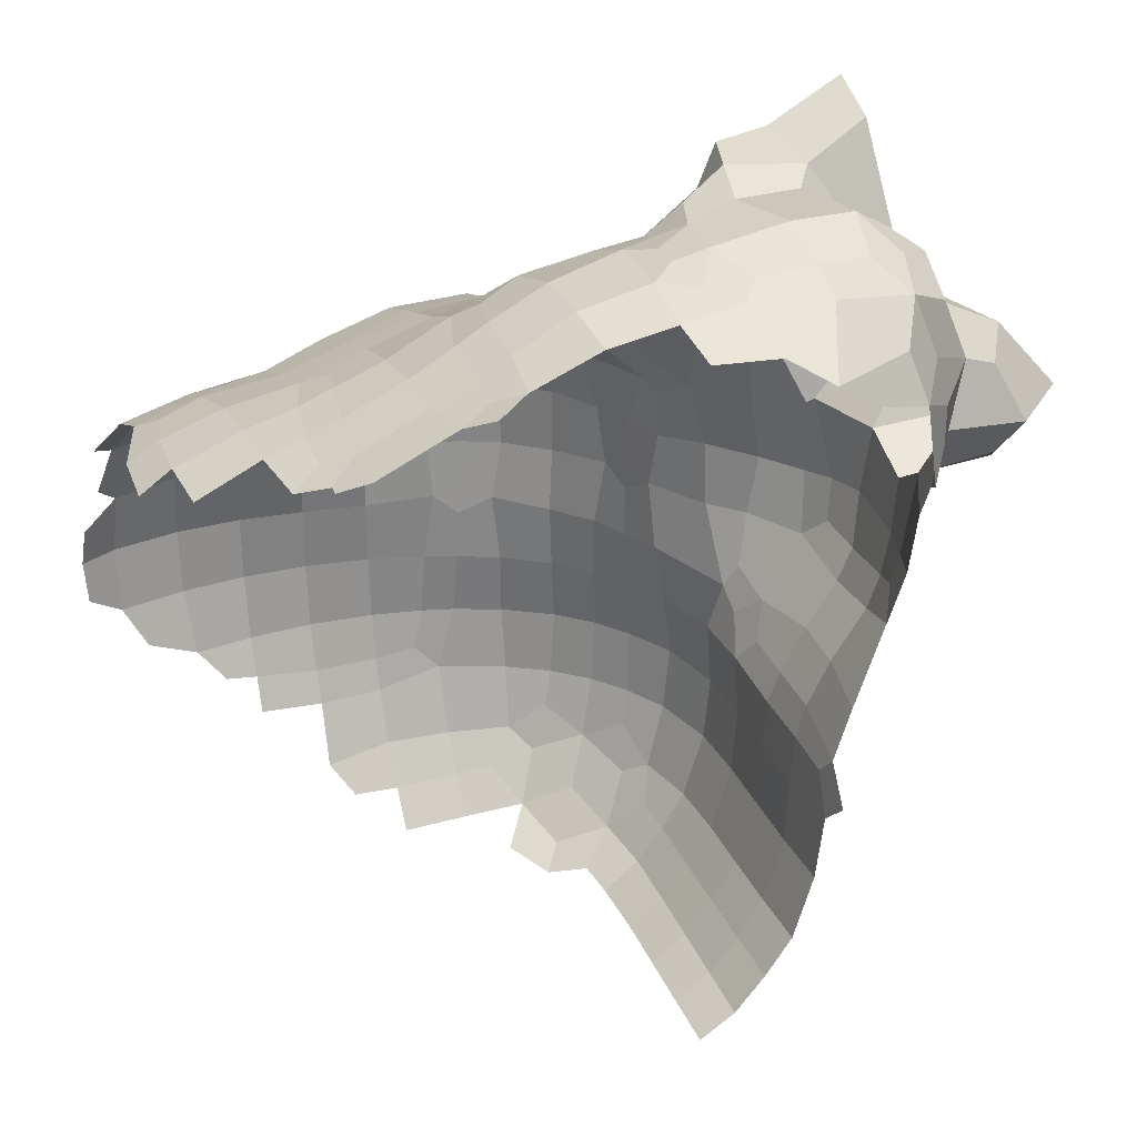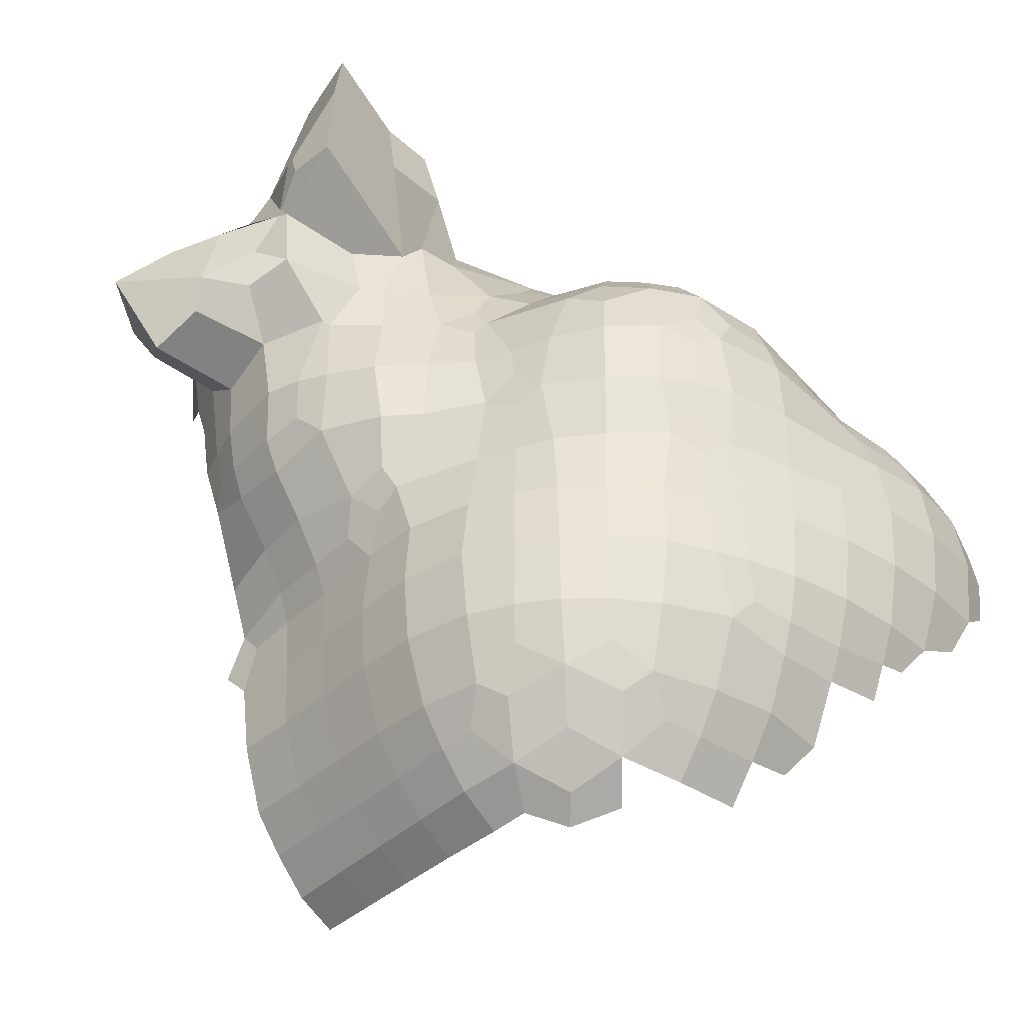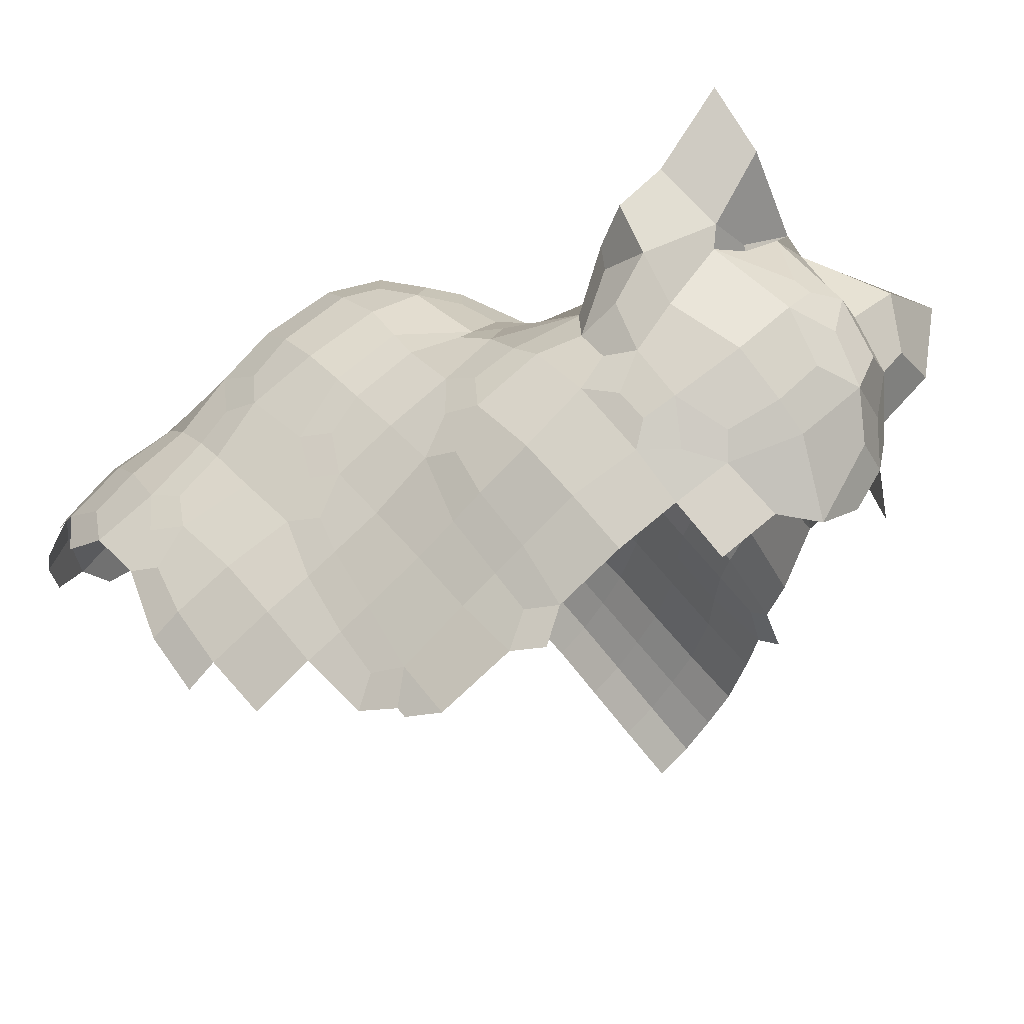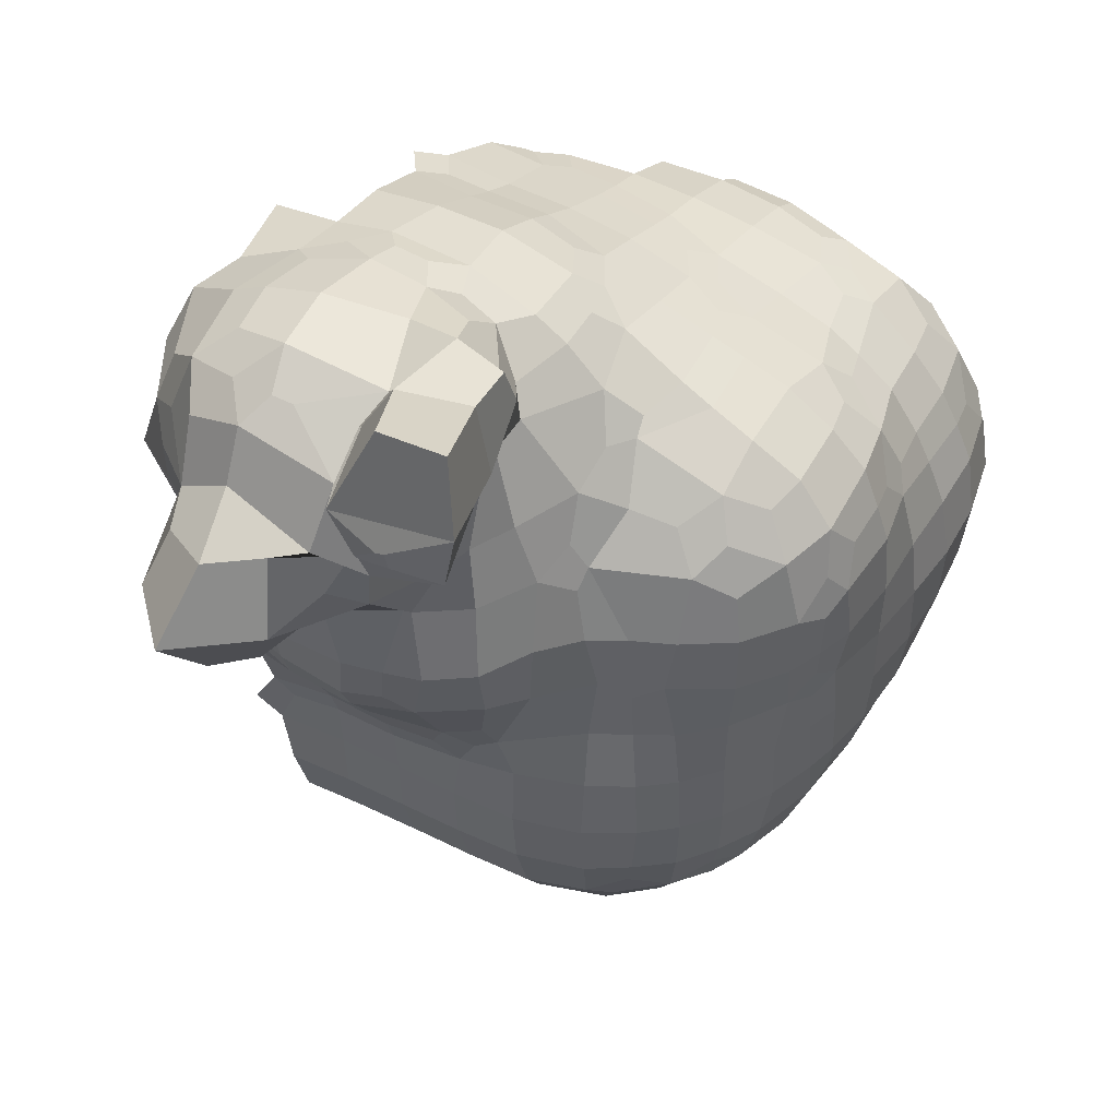
<metadata>
{"format":"obj","ext":"obj","renderer":"f3d","projection":"perspective","resolution":1024,"background":"white","views":[{"elev":30.2,"azim":-20.7,"up":"+Z"},{"elev":-37.3,"azim":140.2,"up":"+Z"},{"elev":63.8,"azim":-38.3,"up":"+Z"},{"elev":47.7,"azim":119.1,"up":"+Z"}]}
</metadata>
<code>
o Mball.018
v -5.871 -2.516 -5.683
v -5.871 -2.423 -5.683
v -5.651 -2.715 -5.539
v -5.642 -2.212 -5.576
v -5.099 -3.293 -5.225
v -4.789 -2.927 -5.107
v -5.002 -2.737 -5.225
v -5.027 -2.176 -5.318
v -4.507 -2.739 -5.035
v -4.425 -2.175 -5.003
v -4.717 -2.557 -5.15
v -4.7 -2.175 -5.155
v -6.102 -2.213 -5.797
v -5.856 -2.052 -5.69
v -6.695 -1.621 -6.054
v -6.721 -1.059 -6.053
v -6.985 -1.06 -6.236
v -6.683 -0.4964 -6.093
v -6.576 -0.03798 -6.153
v -6.953 -0.5005 -6.249
v -6.753 0.1206 -6.261
v -7.162 0.5267 -6.652
v -6.768 0.6293 -6.479
v -6.596 0.9865 -6.708
v -7.194 1.071 -7.152
v -6.959 0.8742 -6.815
v -6.749 1.24 -7.02
v -6.864 1.425 -7.488
v -7.005 1.461 -7.872
v -6.479 1.466 -7.328
v -6.7 1.561 -7.651
v -5.55 -1.617 -5.579
v -5.465 -1.057 -5.611
v -5.368 -0.7157 -5.663
v -5.034 -1.617 -5.349
v -5.037 -1.058 -5.442
v -4.407 -1.613 -4.991
v -4.319 -1.18 -5.044
v -4.681 -1.615 -5.152
v -4.5 -1.014 -5.19
v -5.023 -0.5186 -5.602
v -4.83 -0.1504 -5.656
v -4.476 -0.5015 -5.422
v -4.48 -0.03304 -5.589
v -6.159 -1.617 -5.804
v -6.158 -1.057 -5.833
v -5.83 -1.617 -5.692
v -5.743 -1.058 -5.714
v -6.158 -0.4951 -5.913
v -6.204 0.117 -6.095
v -6.414 0.3247 -6.246
v -5.566 -0.521 -5.79
v -5.588 0.05064 -5.984
v -5.201 -0.3441 -5.723
v -5.025 0.04572 -5.788
v -4.481 0.2488 -5.686
v -6.046 0.4121 -6.19
v -6.207 0.6245 -6.316
v -6.154 1.055 -6.639
v -5.591 0.5041 -6.156
v -5.588 0.7755 -6.326
v -5.594 1.093 -6.583
v -6.155 1.349 -6.973
v -5.59 1.355 -6.948
v -6.152 1.516 -7.266
v -6.156 1.673 -7.618
v -5.59 1.501 -7.226
v -5.591 1.671 -7.627
v -5.069 0.6726 -6.041
v -4.889 0.959 -6.184
v -5.257 0.8627 -6.264
v -5.03 1.247 -6.482
v -4.485 0.6441 -5.837
v -4.483 1.045 -6.1
v -4.492 1.348 -6.408
v -4.763 1.451 -6.795
v -4.478 1.494 -6.745
v -5.136 1.413 -6.879
v -4.985 1.52 -7.067
v -5.033 1.648 -7.633
v -4.478 1.608 -7.065
v -4.474 1.654 -7.634
v -7.041 1.503 -8.193
v -7.019 1.47 -8.555
v -6.73 1.648 -8.193
v -6.73 1.568 -8.755
v -6.536 1.492 -9.115
v -6.155 1.76 -8.193
v -6.155 1.701 -8.759
v -5.59 1.775 -8.192
v -5.592 1.748 -8.756
v -6.253 1.409 -9.492
v -5.598 1.351 -9.942
v -6.103 1.541 -9.313
v -5.876 1.451 -9.591
v -5.595 1.63 -9.321
v -5.594 1.491 -9.652
v -5.031 1.72 -8.192
v -5.03 1.733 -8.753
v -4.474 1.644 -8.193
v -4.471 1.651 -8.752
v -5.035 1.396 -10.01
v -4.474 1.418 -10
v -5.032 1.656 -9.317
v -5.034 1.522 -9.728
v -4.469 1.614 -9.315
v -4.473 1.516 -9.721
v -5.063 1.119 -10.5
v -4.883 0.9314 -10.75
v -4.475 1.219 -10.45
v -4.481 0.7185 -11.1
v -4.477 0.9729 -10.8
v -3.157 -2.08 -4.515
v -3.36 -3.291 -4.764
v -3.921 -2.733 -4.799
v -3.934 -2.176 -4.742
v -3.359 -2.732 -4.703
v -3.352 -2.232 -4.585
v -2.71 -2.566 -4.508
v -2.868 -2.109 -4.432
v -2.246 -2.631 -4.452
v -2.252 -2.147 -4.304
v -2.773 -3.243 -4.831
v -2.46 -3.479 -4.996
v -2.08 -3.495 -5.22
v -2.86 -2.749 -4.608
v -3.078 -2.451 -4.569
v -2.239 -2.922 -4.603
v -1.804 -2.577 -4.477
v -1.698 -2.099 -4.328
v -1.377 -2.02 -4.534
v -1.756 -3.173 -4.973
v -1.631 -3.298 -5.379
v -1.354 -3.07 -5.529
v -1.569 -2.854 -4.7
v -1.437 -2.395 -4.584
v -1.426 -2.995 -5.16
v -1.207 -2.65 -4.887
v -1.139 -2.164 -4.703
v -0.98 -2.631 -5.413
v -0.9484 -2.184 -5.152
v -0.6747 -2.538 -5.546
v -0.4163 -2.095 -5.437
v -1.645 -3.501 -5.944
v -1.353 -3.066 -5.868
v -1.409 -3.011 -6.239
v -1.446 -2.931 -6.518
v -1.228 -2.864 -5.864
v -1.254 -2.517 -6.389
v -1.214 -2.14 -6.632
v -1.449 -2.813 -7.081
v -1.528 -2.687 -7.592
v -1.446 -2.182 -7.751
v -1.368 -2.534 -7.082
v -1.27 -2.182 -7.087
v -1.405 -2.466 -7.37
v -1.341 -2.181 -7.462
v -0.4493 -2.691 -6.008
v 0.04911 -2.225 -5.988
v -0.6068 -2.541 -6.312
v -0.4038 -2.142 -6.581
v -3.151 -1.785 -4.537
v -3.939 -1.607 -4.755
v -3.956 -1.001 -4.948
v -4.143 -0.8157 -5.143
v -3.332 -1.533 -4.617
v -3.326 -0.9674 -4.853
v -3.773 -0.7307 -5.08
v -3.906 -0.5093 -5.261
v -3.884 0.00858 -5.563
v -3.36 -0.7172 -5.065
v -3.347 -0.3897 -5.373
v -3.459 -0.1031 -5.611
v -2.828 -1.603 -4.463
v -2.683 -1.157 -4.48
v -2.392 -1.476 -4.373
v -2.297 -1.023 -4.281
v -2.16 -0.5599 -4.285
v -3.017 -1.418 -4.603
v -2.985 -1.113 -4.733
v -2.485 -0.7914 -4.639
v -2.772 -0.8276 -5.026
v -2.654 -0.7224 -5.256
v -2.339 -0.5646 -4.711
v -2.281 -0.7209 -5.258
v -3.853 0.2893 -5.679
v -3.089 -0.2276 -5.688
v -3.308 -0.07919 -5.714
v -2.742 -0.2751 -5.899
v -2.949 0.04975 -6.1
v -2.534 -0.2319 -6.256
v -2.561 -0.08308 -6.465
v -2.252 -0.5494 -5.967
v -2.246 -0.3552 -6.473
v -2.437 -0.1136 -6.63
v -2.525 0.2926 -7.072
v -2.524 0.3336 -7.362
v -2.06 -0.2964 -7.075
v -2.368 -0.00622 -7.08
v -2.05 -0.3189 -7.637
v -2.404 0.09323 -7.583
v -3.815 0.6579 -5.825
v -3.849 1.067 -6.087
v -3.805 1.373 -6.443
v -3.349 0.6493 -6.011
v -3.519 0.9797 -6.161
v -3.141 0.8058 -6.303
v -3.346 1.216 -6.496
v -4.034 1.499 -6.736
v -3.665 1.444 -6.824
v -3.312 1.378 -7.058
v -3.293 1.348 -7.639
v -3.818 1.569 -7.056
v -3.905 1.595 -7.638
v -3.579 1.499 -7.194
v -3.592 1.481 -7.637
v -3.037 0.4223 -6.194
v -2.868 0.6508 -6.502
v -3.003 0.9777 -6.681
v -2.668 0.6436 -7.068
v -2.927 1.057 -7.07
v -2.611 0.5834 -7.582
v -2.928 1.052 -7.637
v -2.515 0.3463 -7.733
v -1.753 -1.267 -4.46
v -1.657 -1.163 -4.311
v -1.393 -1.85 -4.557
v -1.061 -0.9365 -4.094
v -1.711 -0.5288 -4.223
v -0.9861 -0.3156 -3.967
v -1.483 -1.366 -4.636
v -1.477 -1.329 -4.59
v -1.58 -0.8566 -5.646
v -1.11 -1.353 -4.858
v -0.9551 -1.327 -4.969
v -0.8168 -1.406 -5.332
v -0.9299 -0.9799 -5.457
v -1.689 -0.4015 -4.809
v -2.069 -0.7305 -5.479
v -0.8273 -0.19 -4.587
v -0.8755 -0.3134 -5.145
v -0.8108 -0.8375 -5.026
v -0.6606 -1.664 -5.376
v -0.9475 -1.141 -5.351
v -0.8069 -0.7638 -5.001
v -0.8303 -0.7427 -5.155
v -1.682 -0.8401 -6.027
v -1.499 -1.024 -6.445
v -0.8635 -1.419 -6.067
v -1.018 -1.066 -5.898
v -1.194 -1.619 -6.449
v -1.45 -1.065 -6.398
v -1.889 -0.7325 -5.963
v -1.816 -0.6511 -6.518
v -1.438 -0.9262 -7.128
v -1.432 -1.613 -7.807
v -1.495 -1.051 -7.653
v -1.235 -1.533 -7.054
v -1.326 -1.209 -7.081
v -1.306 -1.612 -7.524
v -1.368 -1.256 -7.447
v -1.685 -0.5672 -7.135
v -1.786 -0.575 -7.642
v -0.4758 -1.611 -6.055
v -0.8364 -1.321 -5.741
v -0.5241 -1.724 -6.358
v -2.008 -2.609 -8.905
v -2.022 -2.176 -8.85
v -2.009 -2.77 -9.275
v -2.055 -2.176 -9.308
v -2.057 -2.732 -9.871
v -2.073 -2.175 -9.871
v -2.725 -2.733 -11.09
v -2.715 -2.176 -11.09
v -2.23 -2.732 -10.45
v -2.244 -2.175 -10.44
v -2.464 -2.733 -10.78
v -2.468 -2.175 -10.78
v -3.034 -2.733 -11.29
v -3.023 -2.175 -11.3
v -1.84 -2.798 -8.245
v -1.736 -2.175 -8.19
v -1.973 -2.772 -8.725
v -1.933 -2.175 -8.573
v -1.961 -2.979 -9.067
v -1.974 -0.8054 -8.452
v -2.015 -1.618 -8.857
v -2.027 -0.9849 -8.794
v -1.991 -0.5957 -8.296
v -2.358 0.04233 -8.195
v -2.08 -0.5011 -8.751
v -2.251 0.0675 -8.748
v -2.047 -1.618 -9.308
v -2.026 -1.06 -9.31
v -2.069 -1.618 -9.872
v -2.065 -1.06 -9.873
v -2.035 -0.4957 -9.309
v -2.177 0.07902 -9.308
v -2.086 -0.4945 -9.877
v -2.237 0.08188 -9.88
v -3.688 1.424 -8.311
v -3.71 1.416 -8.751
v -3.399 1.322 -8.155
v -3.349 1.265 -8.751
v -3.886 1.52 -8.153
v -3.983 1.521 -8.751
v -3.631 1.453 -7.939
v -3.743 1.445 -9.311
v -3.916 1.401 -9.861
v -3.337 1.287 -9.311
v -3.336 1.203 -9.879
v -4.024 1.527 -9.312
v -4.118 1.472 -9.653
v -2.678 0.6606 -8.193
v -2.973 0.9948 -8.193
v -2.659 0.7273 -8.748
v -2.956 0.9964 -8.751
v -2.52 0.363 -8.196
v -2.444 0.4405 -8.748
v -2.634 0.7702 -9.309
v -2.921 1.029 -9.309
v -2.673 0.7326 -9.879
v -2.977 0.9848 -9.874
v -2.407 0.4814 -9.309
v -2.443 0.429 -9.873
v -3.212 0.2005 -11.21
v -3.356 0.02141 -11.39
v -2.705 -1.618 -11.09
v -2.693 -1.06 -11.09
v -2.246 -1.618 -10.44
v -2.243 -1.059 -10.44
v -2.466 -1.618 -10.78
v -2.461 -1.06 -10.79
v -2.578 0.1896 -10.57
v -2.693 -0.4923 -11.08
v -2.791 0.007908 -11.01
v -2.265 -0.4927 -10.45
v -2.399 0.01349 -10.43
v -2.464 -0.498 -10.77
v -2.516 -0.2044 -10.71
v -3.008 -1.618 -11.31
v -2.992 -1.06 -11.33
v -3.008 -0.4978 -11.33
v -3.066 -0.1947 -11.27
v -3.903 1.185 -10.46
v -3.905 0.7246 -11.1
v -3.911 0.9681 -10.79
v -3.213 0.8371 -10.58
v -3.373 1.022 -10.42
v -3.392 0.6147 -11.01
v -3.606 0.9055 -10.72
v -3.608 0.3521 -11.27
v -2.793 0.6357 -10.4
v -3.056 0.912 -10.19
v -2.972 0.4454 -10.81
v -2.51 0.3532 -10.18
v -1.697 -1.617 -8.199
v -1.823 -1.018 -8.239
v -1.91 -1.617 -8.585
v -1.922 -1.175 -8.549
v -1.89 -0.6794 -8.084
f 1 3 4 2
f 9 10 12 11
f 7 11 12 8
f 9 11 7 6
f 3 7 8 4
f 4 14 13 2
f 18 19 21 20
f 16 18 20 17
f 23 24 27 26
f 27 30 31 28
f 37 38 40 39
f 35 39 40 36
f 41 43 44 42
f 32 35 36 33
f 36 40 43 41
f 33 36 41 34
f 45 47 48 46
f 49 52 53 50
f 52 54 55 53
f 46 48 52 49
f 58 61 62 59
f 60 61 58 57
f 67 68 66 65
f 69 70 72 71
f 69 73 74 70
f 74 75 72 70
f 81 82 80 79
f 61 71 72 62
f 69 71 61 60
f 79 80 68 67
f 62 64 63 59
f 77 81 79 76
f 63 64 67 65
f 72 75 77 76
f 72 76 79 78
f 64 78 79 67
f 72 78 64 62
f 15 45 46 16
f 18 49 50 19
f 50 51 21 19
f 16 46 49 18
f 23 58 59 24
f 65 66 31 30
f 27 63 65 30
f 59 63 27 24
f 32 33 48 47
f 41 42 55 54
f 44 56 55 42
f 33 34 52 48
f 41 54 52 34
f 50 57 58 51
f 50 53 60 57
f 55 56 73 69
f 53 55 69 60
f 21 51 58 23
f 85 86 84 83
f 90 91 89 88
f 96 97 95 94
f 100 101 99 98
f 106 107 105 104
f 98 99 91 90
f 104 105 97 96
f 91 96 94 89
f 101 106 104 99
f 105 107 103 102
f 97 105 102 93
f 99 104 96 91
f 110 112 109 108
f 88 89 86 85
f 89 94 87 86
f 103 110 108 102
f 115 117 118 116
f 119 121 122 120
f 117 126 127 118
f 119 120 127 126
f 119 126 128 121
f 123 124 128 126
f 114 123 126 117
f 113 118 127 120
f 140 141 139 138
f 135 138 139 136
f 135 137 140 138
f 140 142 143 141
f 135 136 130 129
f 130 136 139 131
f 133 137 135 132
f 133 134 140 137
f 146 147 149 148
f 156 157 155 154
f 153 157 156 152
f 151 152 156 154
f 160 161 159 158
f 150 161 160 149
f 148 149 160 158
f 154 155 150 149
f 147 151 154 149
f 146 148 145 144
f 121 129 130 122
f 124 125 133 132
f 124 132 135 128
f 121 128 135 129
f 133 144 145 134
f 158 159 143 142
f 145 148 140 134
f 140 148 158 142
f 163 166 167 164
f 169 172 173 170
f 171 172 169 168
f 174 176 177 175
f 184 185 183 182
f 166 179 180 167
f 182 183 172 171
f 174 175 180 179
f 177 181 180 175
f 164 168 169 165
f 164 167 171 168
f 180 181 184 182
f 177 178 184 181
f 167 180 182 171
f 174 179 166 162
f 191 192 190 189
f 191 194 195 192
f 193 194 191 189
f 200 201 199 198
f 199 201 197 196
f 187 189 190 188
f 198 199 195 194
f 195 199 196 192
f 207 208 206 205
f 202 205 206 203
f 206 208 204 203
f 215 216 214 213
f 222 223 221 220
f 207 218 219 208
f 217 218 207 205
f 221 223 212 211
f 208 211 210 204
f 220 221 219 218
f 212 216 215 211
f 210 211 215 213
f 210 213 209 204
f 219 221 211 208
f 236 237 235 234
f 231 234 235 232
f 240 241 239 238
f 236 243 244 237
f 235 237 244 242
f 245 246 241 240
f 231 232 226 225
f 227 234 231 225
f 226 232 235 228
f 230 240 238 229
f 226 228 230 229
f 239 241 237 233
f 244 246 245 242
f 235 240 230 228
f 235 242 245 240
f 241 246 244 237
f 251 252 250 249
f 250 252 248 247
f 260 261 259 258
f 257 261 260 256
f 259 261 257 255
f 250 265 264 249
f 264 266 251 249
f 258 259 252 251
f 252 259 255 248
f 248 254 253 247
f 257 263 262 255
f 255 262 254 248
f 176 225 226 177
f 238 239 185 184
f 177 226 229 178
f 229 238 184 178
f 253 254 194 193
f 262 263 200 198
f 254 262 198 194
f 187 188 173 172
f 173 188 186 170
f 185 193 189 183
f 183 189 187 172
f 237 250 247 233
f 264 265 244 243
f 247 253 239 233
f 244 265 250 237
f 186 188 205 202
f 192 218 217 190
f 197 222 220 196
f 197 201 224 222
f 196 220 218 192
f 188 190 217 205
f 239 253 193 185
f 271 272 270 269
f 269 270 268 267
f 277 278 276 275
f 274 278 277 273
f 279 280 274 273
f 283 284 282 281
f 268 284 283 267
f 283 285 269 267
f 275 276 272 271
f 291 292 290 289
f 295 296 294 293
f 299 300 298 297
f 293 294 288 287
f 297 298 292 291
f 288 291 289 286
f 296 299 297 294
f 294 297 291 288
f 303 304 302 301
f 310 311 309 308
f 316 317 315 314
f 318 319 316 314
f 322 323 321 320
f 324 325 322 320
f 315 317 304 303
f 321 323 311 310
f 304 310 308 302
f 320 321 317 316
f 319 324 320 316
f 302 306 305 301
f 305 307 303 301
f 309 313 312 308
f 308 312 306 302
f 317 321 310 304
f 332 333 331 330
f 329 333 332 328
f 339 340 338 337
f 336 340 339 335
f 338 340 336 334
f 341 342 329 328
f 343 344 336 335
f 333 339 337 331
f 335 339 333 329
f 342 343 335 329
f 336 344 327 326
f 350 351 349 348
f 347 351 350 346
f 349 351 347 345
f 349 354 353 348
f 353 355 350 348
f 359 360 358 357
f 288 360 359 287
f 358 360 288 286
f 289 361 358 286
f 330 331 296 295
f 337 338 300 299
f 331 337 299 296
f 311 349 345 309
f 353 354 323 322
f 325 356 353 322
f 323 354 349 311
f 292 319 318 290
f 300 325 324 298
f 298 324 319 292
f 336 355 353 334
f 353 356 338 334
f 327 352 350 326
f 350 355 336 326
f 338 356 325 300
f 9 115 116 10
f 37 163 164 38
f 164 165 40 38
f 43 169 170 44
f 40 165 169 43
f 73 202 203 74
f 203 204 75 74
f 213 214 82 81
f 75 204 209 77
f 209 213 81 77
f 56 186 202 73
f 170 186 56 44
f 305 306 101 100
f 312 313 107 106
f 107 313 309 103
f 306 312 106 101
f 112 347 346 111
f 345 347 112 110
f 309 345 110 103
f 281 282 153 152
f 31 85 83 29
f 68 90 88 66
f 82 100 98 80
f 80 98 90 68
f 66 88 85 31
f 289 290 201 200
f 357 358 257 256
f 358 361 263 257
f 314 315 223 222
f 224 318 314 222
f 216 307 305 214
f 303 307 216 212
f 223 315 303 212
f 290 318 224 201
f 263 361 289 200
f 10 37 39 12
f 8 12 39 35
f 4 8 35 32
f 13 14 47 45
f 4 32 47 14
f 116 118 166 163
f 120 122 176 174
f 113 162 166 118
f 113 120 174 162
f 130 131 227 225
f 141 236 234 139
f 139 234 227 131
f 141 143 243 236
f 157 260 258 155
f 256 260 157 153
f 161 266 264 159
f 155 258 251 150
f 251 266 161 150
f 159 264 243 143
f 122 130 225 176
f 272 295 293 270
f 270 293 287 268
f 278 332 330 276
f 328 332 278 274
f 280 341 328 274
f 284 359 357 282
f 276 330 295 272
f 287 359 284 268
f 282 357 256 153
f 10 116 163 37
f 214 305 100 82
l 5 7
l 25 27
l 22 23
l 92 94

</code>
